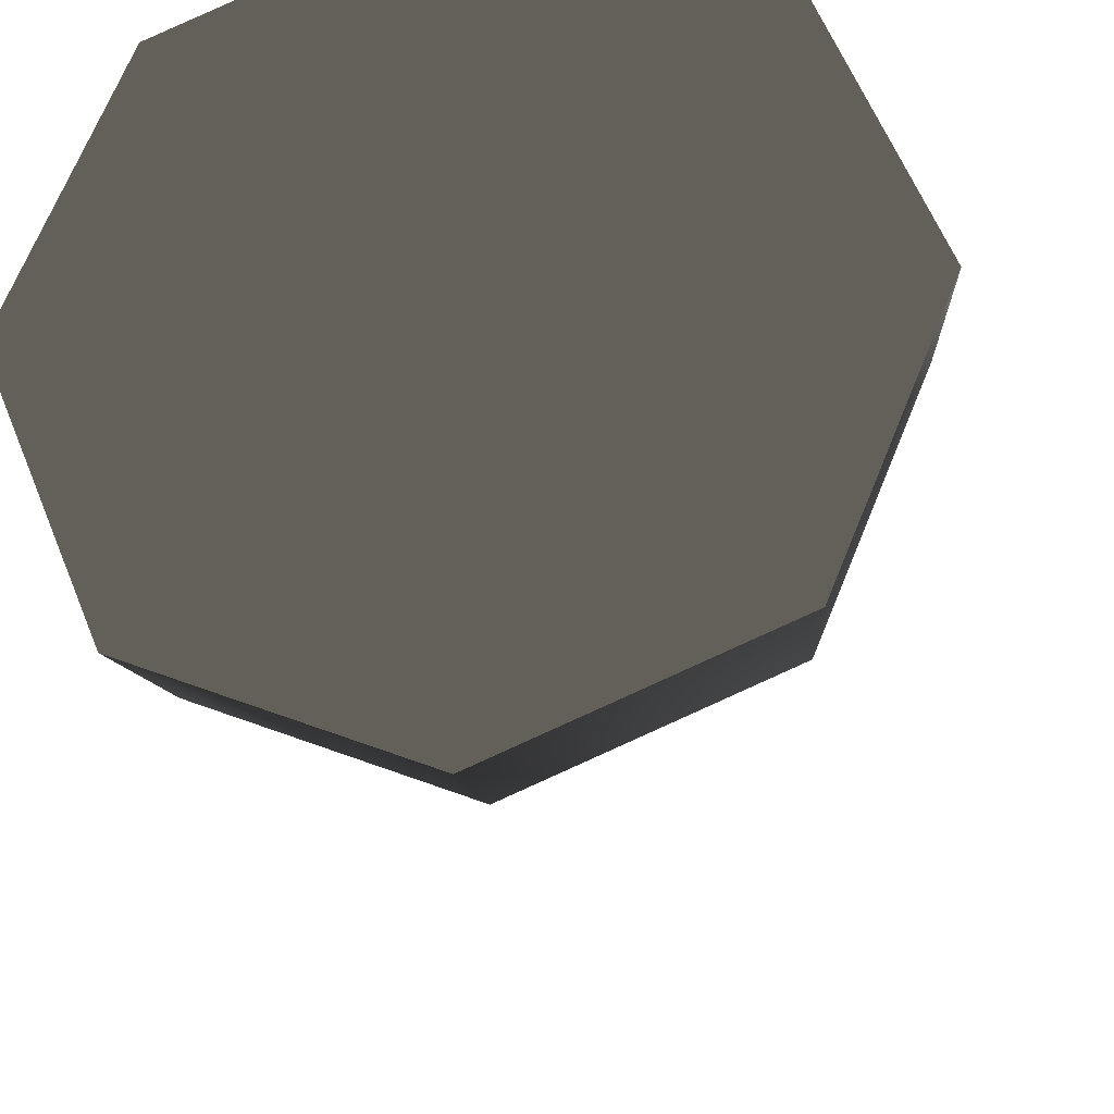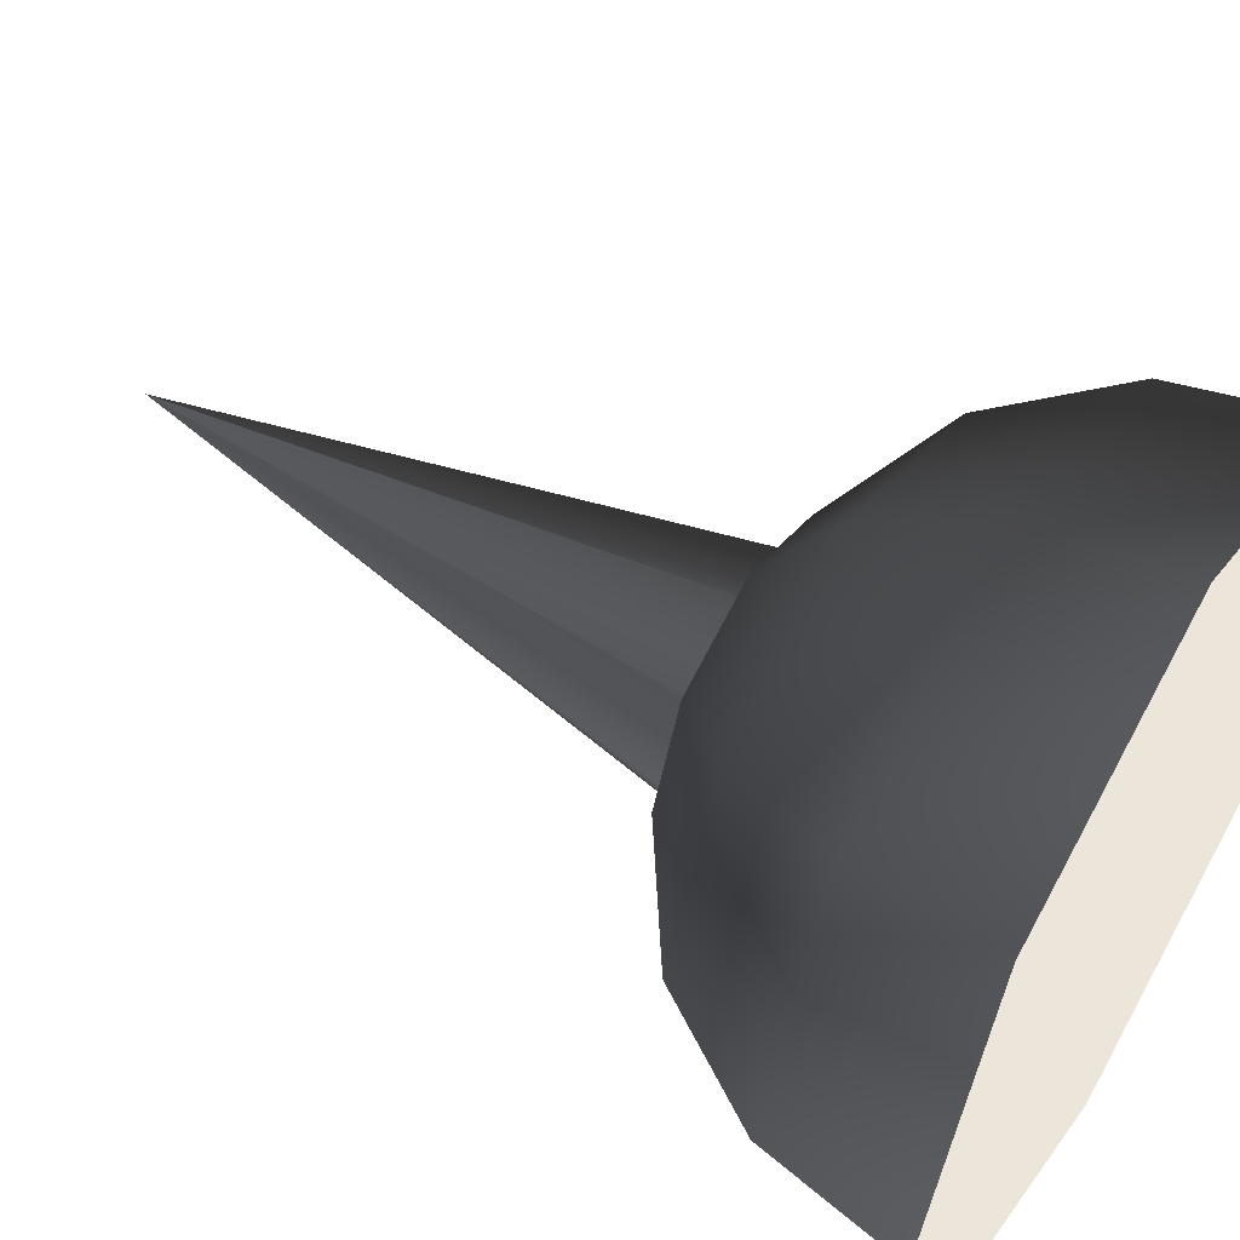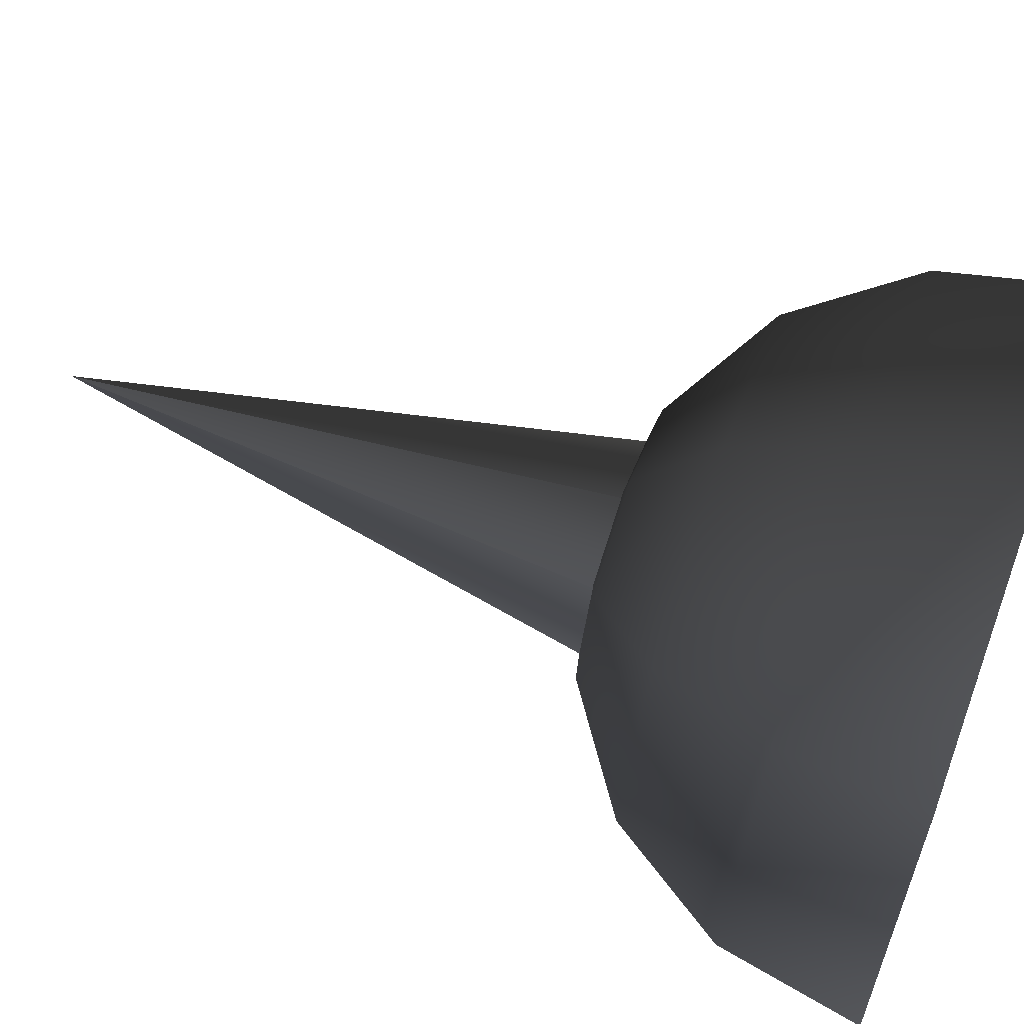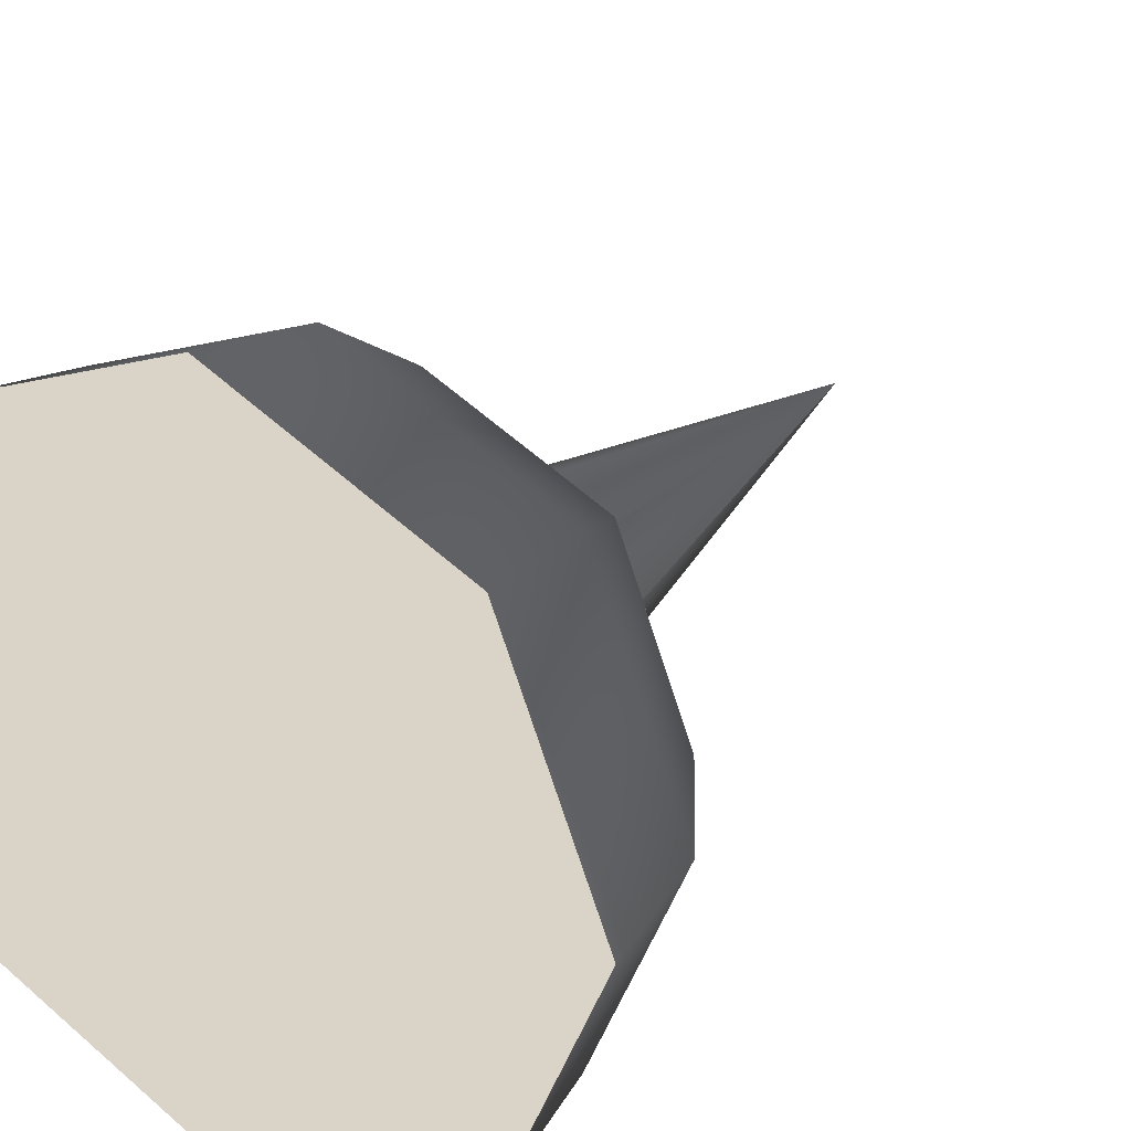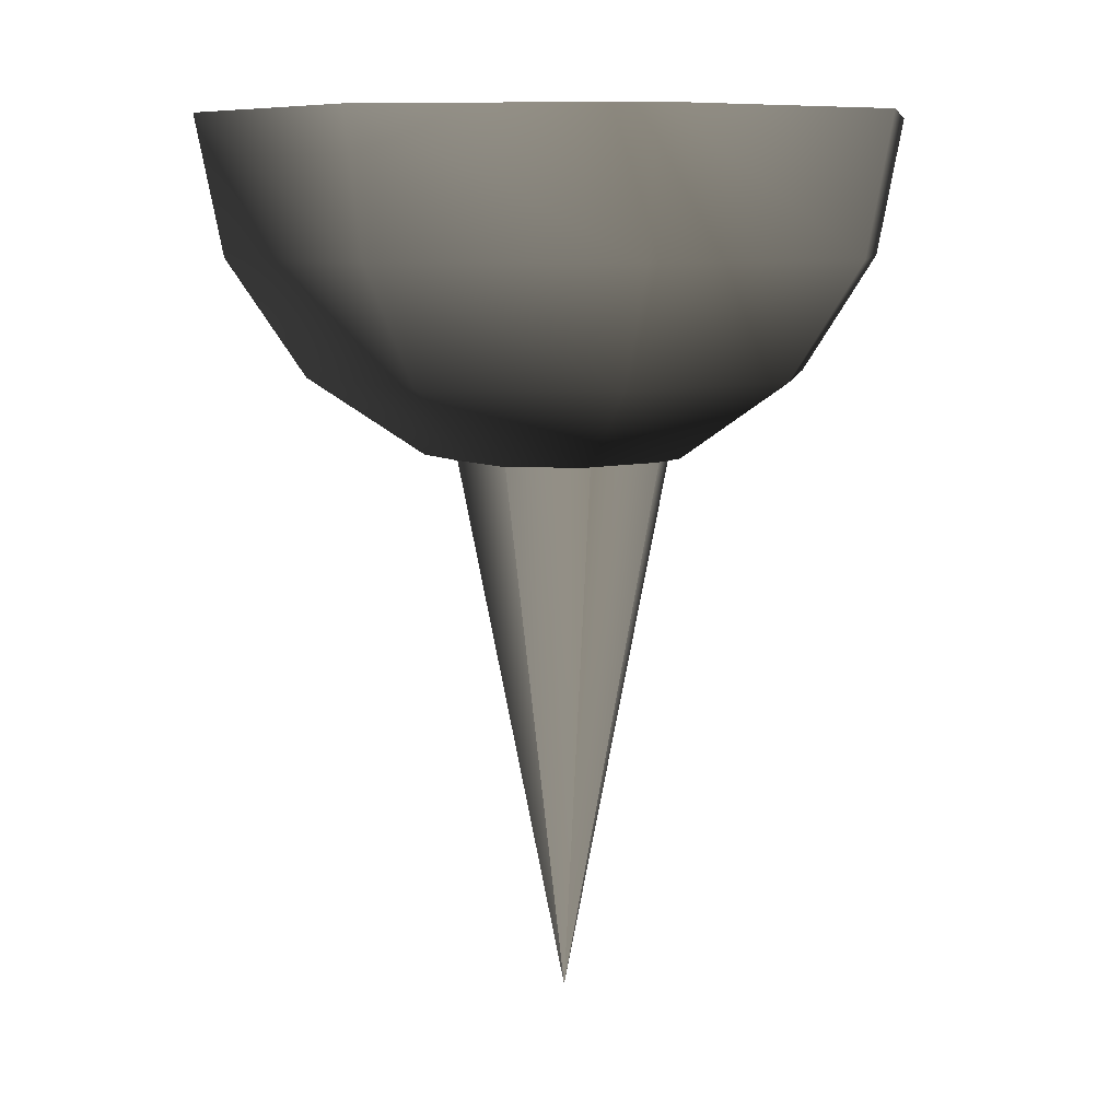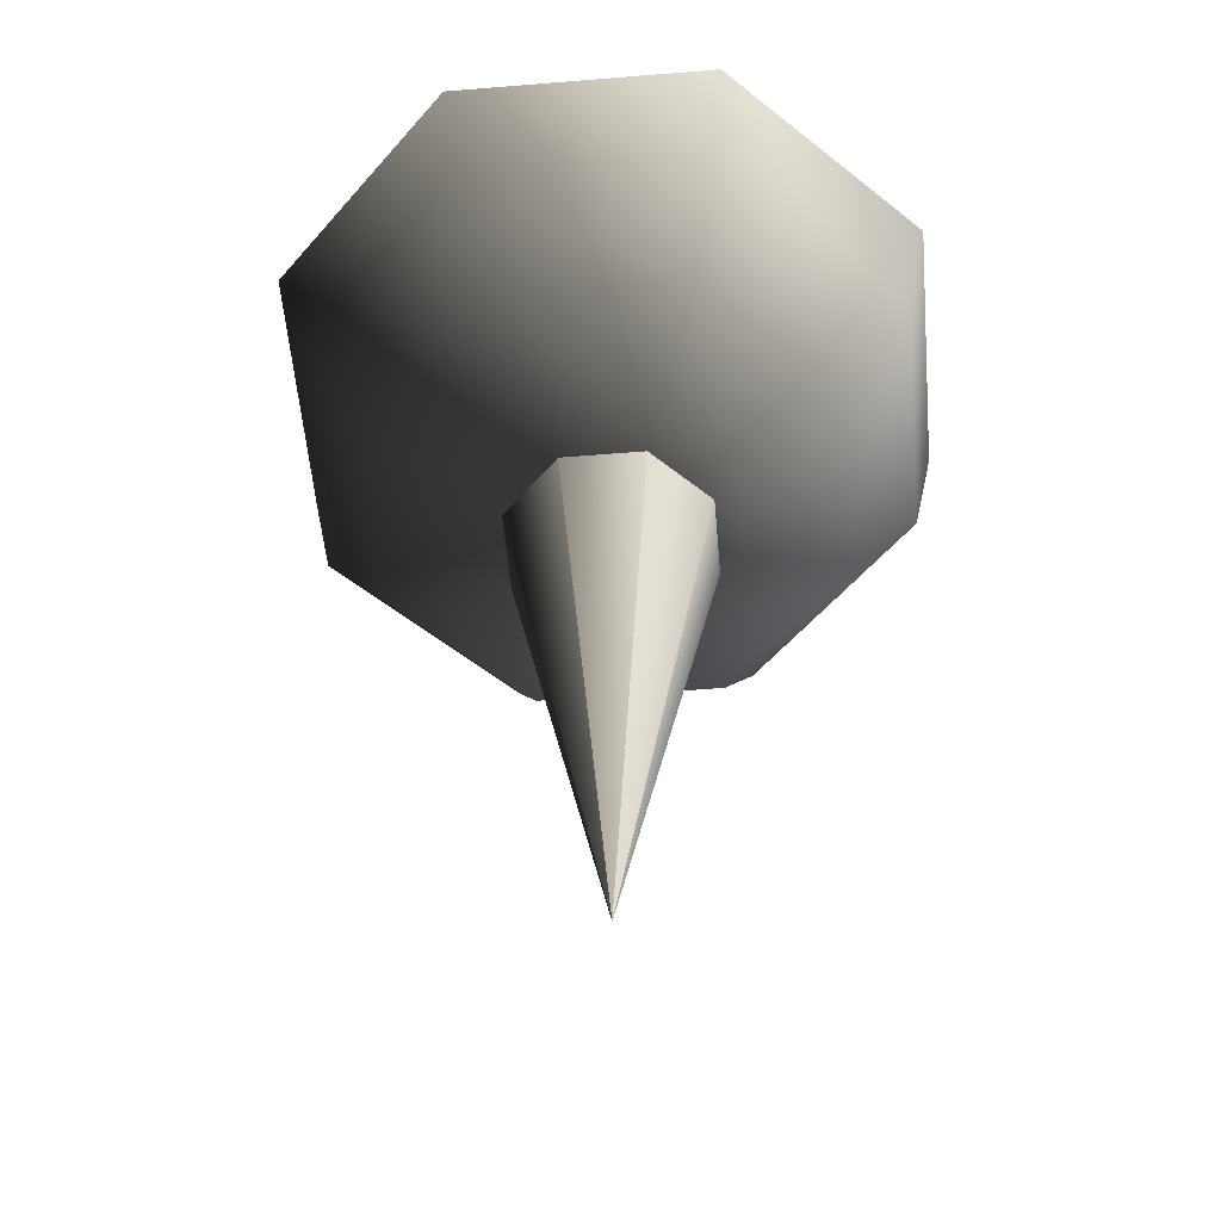
<metadata>
{"format":"obj","ext":"obj","renderer":"f3d","projection":"perspective","resolution":1024,"background":"white","views":[{"elev":-24.5,"azim":-170.9,"up":"+Z"},{"elev":54.5,"azim":120.9,"up":"+Z"},{"elev":64.2,"azim":109.5,"up":"+Z"},{"elev":28.4,"azim":-144.3,"up":"+Z"},{"elev":7.8,"azim":-13.3,"up":"+Y"},{"elev":-55.4,"azim":72.4,"up":"+Y"}]}
</metadata>
<code>
v  0.801 0.1246 -0.801
v  1.133 0.1246 0
v  0 -0.1007 0
v  -1.133 0.1246 5.92e-07
v  -0.801 0.1246 -0.801
v  0.801 0.1246 0.801
v  0 0.1246 -1.133
v  0 0.1246 1.133
v  -0.801 0.1246 0.801
v  -1.48 0.7663 -1.48
v  -5.92e-07 0.7663 -2.093
v  -2.093 0.7663 5.92e-07
v  -1.48 0.7663 1.48
v  5.92e-07 0.7663 2.093
v  -1.934 1.727 1.934
v  -2.735 1.727 5.92e-07
v  -1.934 1.727 -1.934
v  -5.92e-07 1.727 -2.735
v  -2.093 2.859 -2.093
v  -5.92e-07 2.859 -2.96
v  -2.96 2.859 5.92e-07
v  2.093 2.859 -2.093
v  1.934 1.727 -1.934
v  2.96 2.859 -5.92e-07
v  -2.093 2.859 2.093
v  5.92e-07 1.727 2.735
v  5.92e-07 2.859 2.96
v  2.093 2.859 2.093
v  2.735 1.727 -5.92e-07
v  1.48 0.7663 -1.48
v  2.093 0.7663 0
v  1.934 1.727 1.934
v  1.48 0.7663 1.48
v  0.7463 0.606 0.7101
v  1.04 0.606 0
v  0.03619 0.606 0
v  0.03619 -4.415 0
v  0.03619 0.606 1.004
v  -0.6739 0.606 0.7101
v  -0.9681 0.606 0
v  -0.6739 0.606 -0.7101
v  0.03619 0.606 -1.004
v  0.7463 0.606 -0.7101
g frm-bound2
f 1 2 3
f 4 5 3
f 2 6 3
f 7 1 3
f 6 8 3
f 8 9 3
f 5 7 3
f 9 4 3
f 10 5 4
f 11 7 5
f 10 11 5
f 12 10 4
f 12 4 9
f 13 9 8
f 13 12 9
f 14 8 6
f 14 13 8
f 15 13 14
f 16 12 13
f 15 16 13
f 17 10 12
f 16 17 12
f 18 11 10
f 17 18 10
f 19 17 16
f 20 18 17
f 19 20 17
f 21 19 16
f 21 16 15
f 19 21 22
f 22 20 19
f 20 22 18
f 18 23 11
f 22 23 18
f 22 24 23
f 21 25 22
f 24 22 25
f 25 21 15
f 25 15 26
f 27 25 26
f 28 24 25
f 25 27 28
f 24 28 29
f 24 29 23
f 23 29 30
f 23 30 11
f 29 31 30
f 28 32 29
f 29 32 31
f 28 27 32
f 27 26 32
f 32 33 31
f 32 26 33
f 31 2 1
f 30 31 1
f 31 33 2
f 30 1 7
f 11 30 7
f 33 6 2
f 26 14 33
f 33 14 6
f 26 15 14
g frm-bound1
f 34 35 36
f 35 34 37
f 38 34 36
f 34 38 37
f 39 38 36
f 38 39 37
f 40 39 36
f 39 40 37
f 41 40 36
f 40 41 37
f 42 41 36
f 41 42 37
f 43 42 36
f 42 43 37
f 35 43 36
f 43 35 37

</code>
